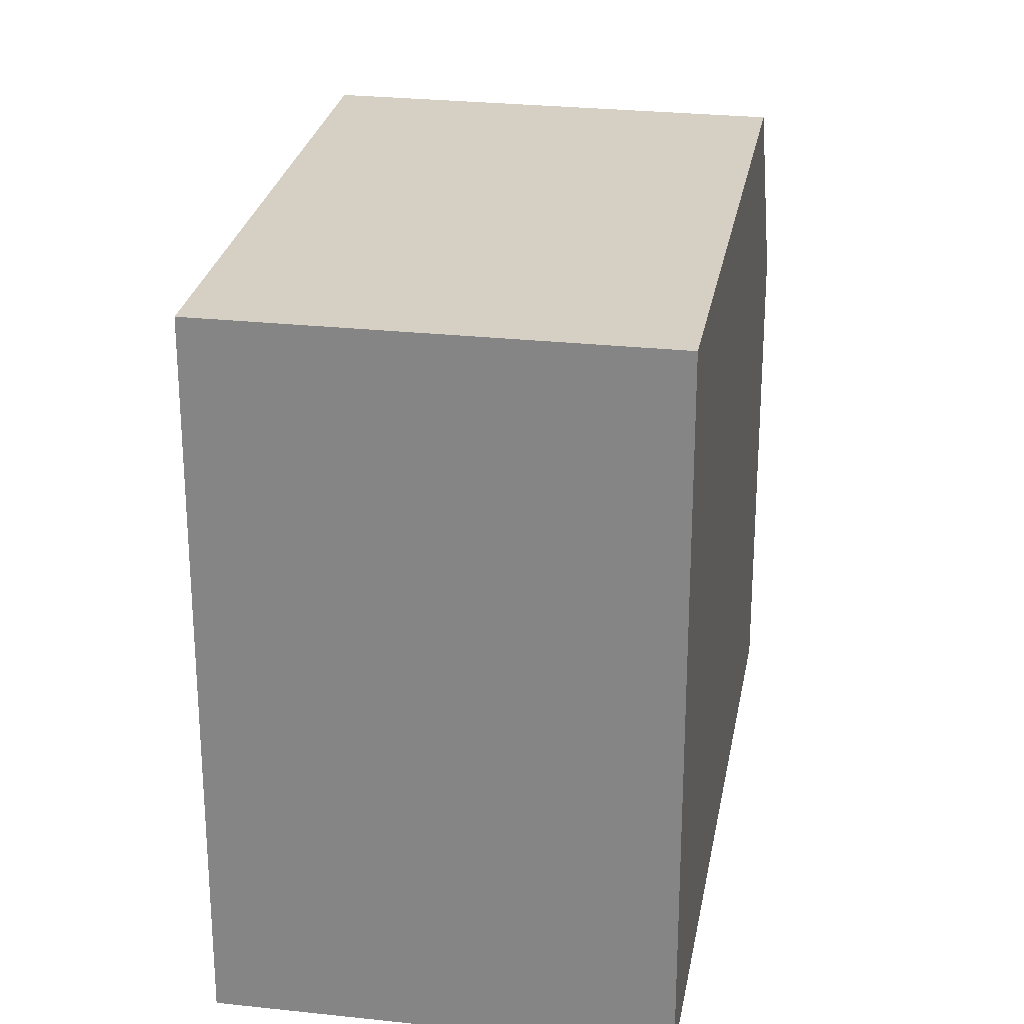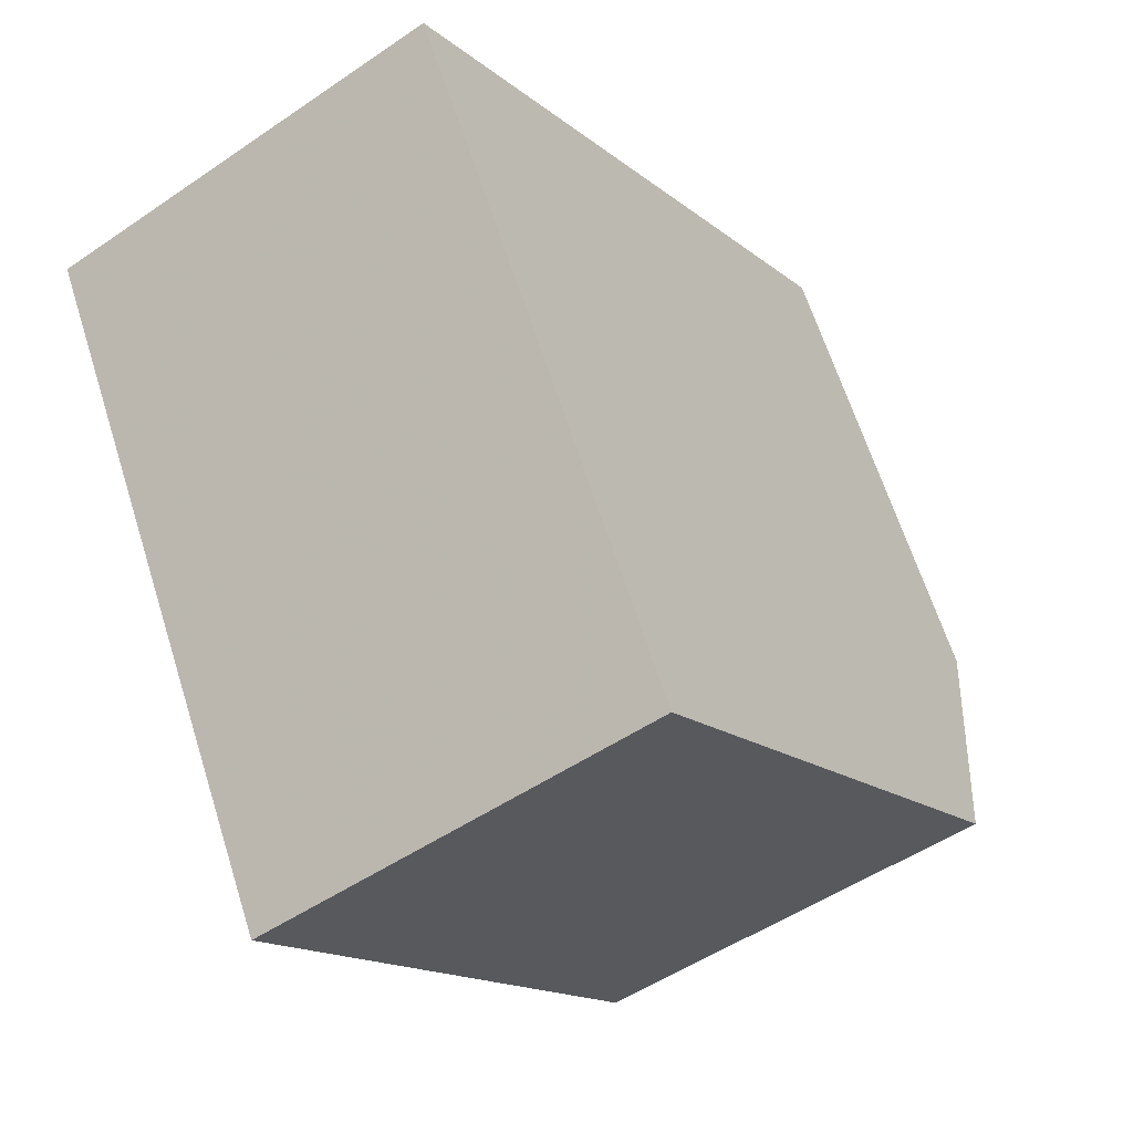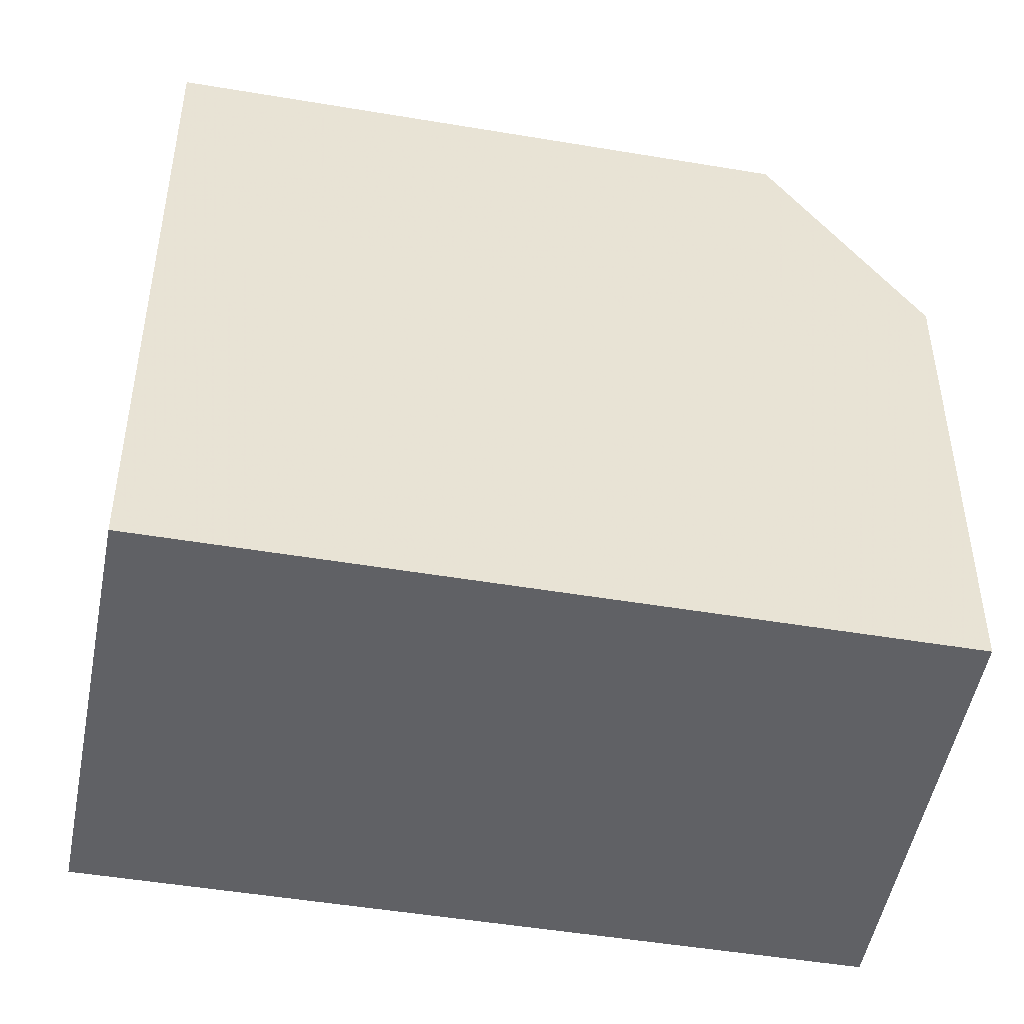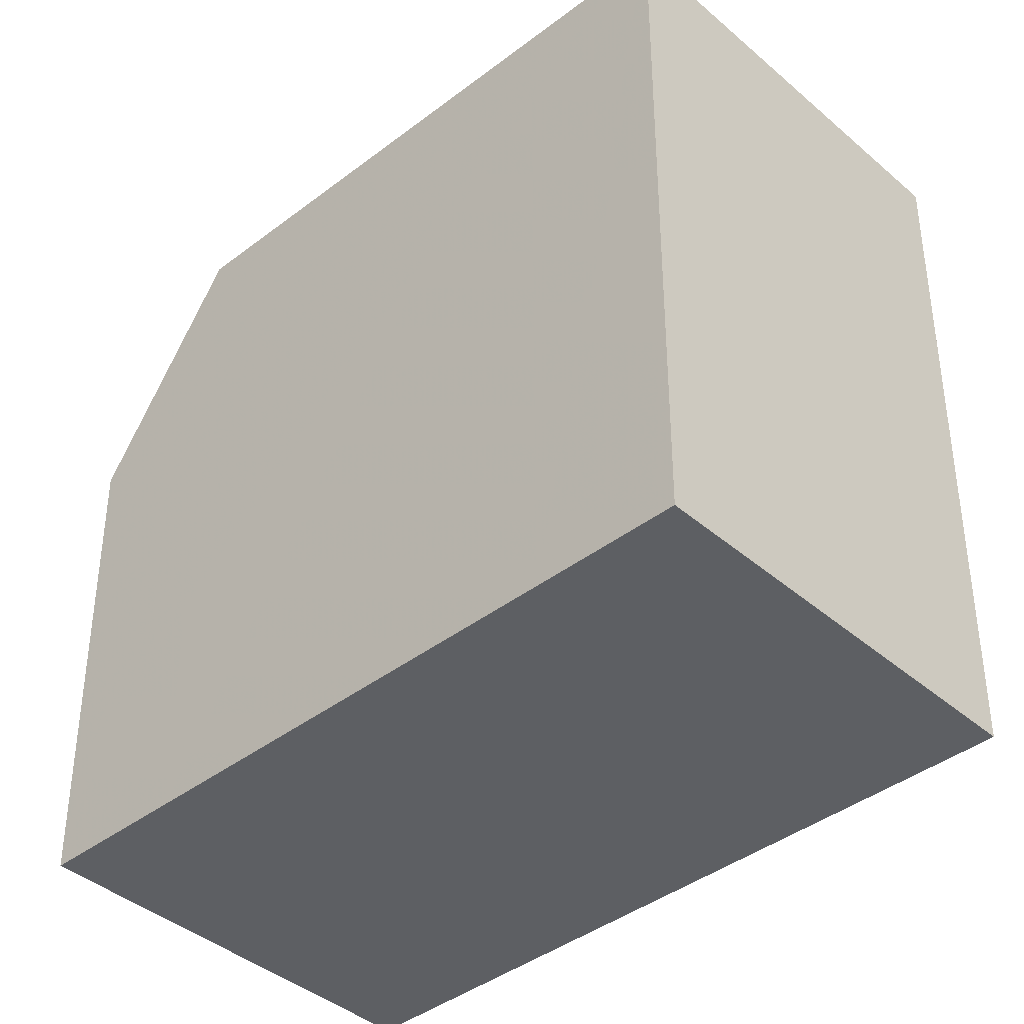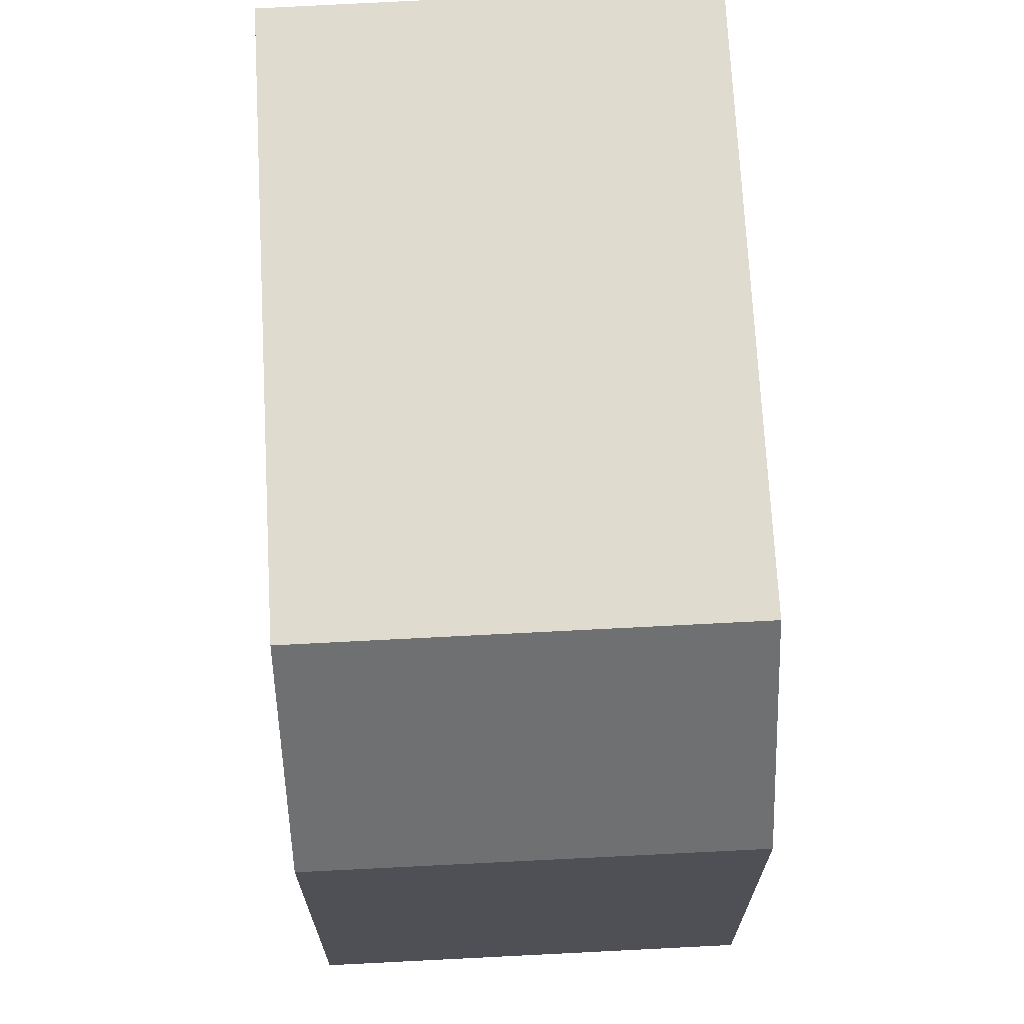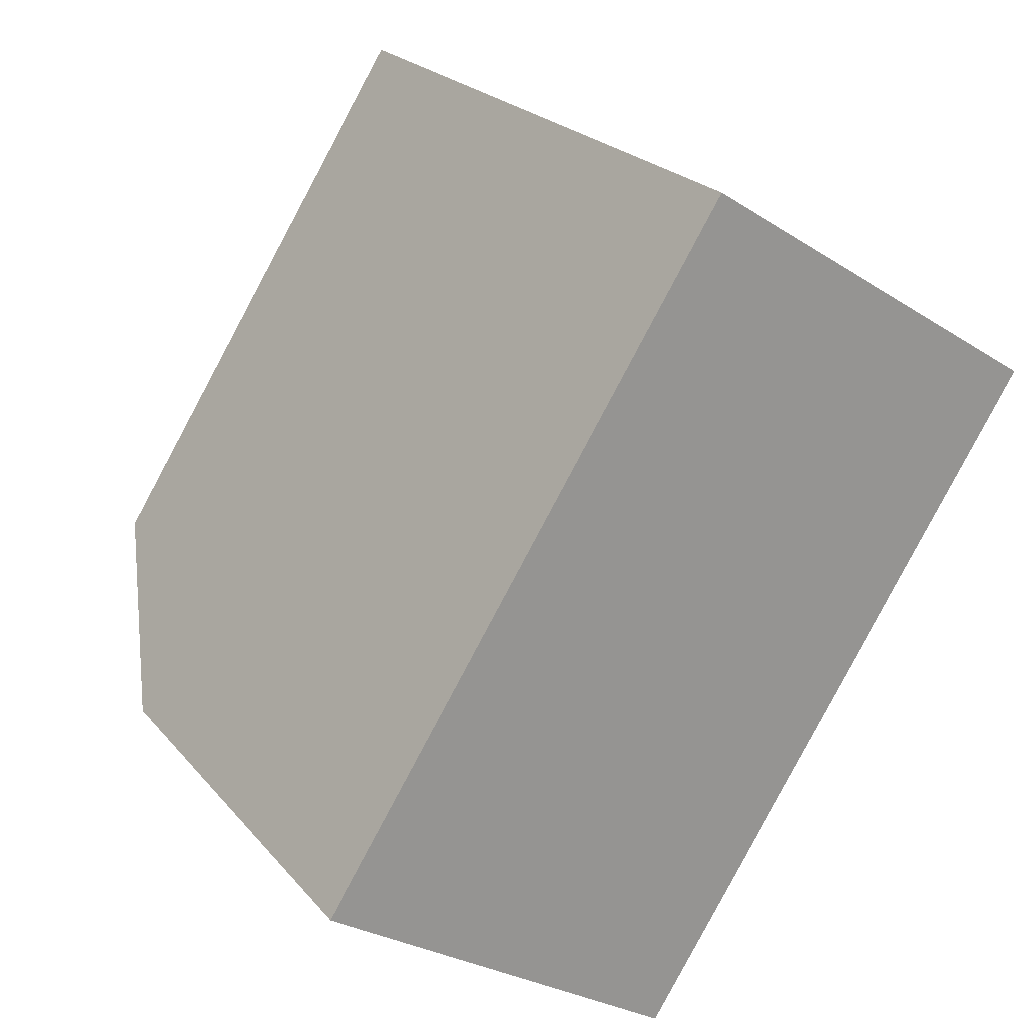
<metadata>
{"format":"obj","ext":"obj","renderer":"f3d","projection":"perspective","resolution":1024,"background":"white","views":[{"elev":26.4,"azim":-137.5,"up":"+Z"},{"elev":64.1,"azim":-17.5,"up":"+Y"},{"elev":-49.0,"azim":-67.9,"up":"+Z"},{"elev":-40.3,"azim":166.0,"up":"+Z"},{"elev":70.4,"azim":29.6,"up":"+Z"},{"elev":22.9,"azim":150.9,"up":"+Y"}]}
</metadata>
<code>
v -131 -694.9 8.72
v -126.5 -692 8.72
v -121.3 -700 6.036
v -125.9 -702.9 6.045
v -122.3 -698.5 8.716
v -126.9 -701.4 8.716
v -125.5 -693.6 8.719
v -130 -696.5 8.719
v -131 -694.9 8.72
v -126.4 -692 8.72
v -131 -694.9 8.72
v -131 -694.9 8.72
v -130 -696.4 8.719
v -126.5 -692 8.72
v -126.5 -692 8.72
v -125.5 -693.6 8.719
v -126.9 -701.4 8.716
v -122.3 -698.5 8.716
v -126.8 -701.3 8.716
v -125.8 -702.9 6.045
v -126.8 -701.3 8.716
v -122.3 -698.5 8.716
v -121.3 -700 6.036
v -122.3 -698.5 8.716
v -125.9 -702.9 6.104
v -125.9 -702.9 6.104
v -121.3 -700 6.132
v -121.3 -700 6.132
v -131 -694.9 8.72
v -131 -694.9 8.72
v -131 -694.9 0
v -131 -694.9 0
v -126.4 -692 8.72
v -126.5 -692 8.72
v -126.5 -692 0
v -126.4 -692 0
v -121.3 -700 6.036
v -121.3 -700 6.036
v -121.3 -700 -8.882e-16
v -121.3 -700 0
v -125.9 -702.9 6.104
v -125.9 -702.9 6.045
v -125.9 -702.9 8.882e-16
v -125.9 -702.9 -8.882e-16
v -130 -696.5 8.719
v -126.9 -701.4 8.716
v -126.9 -701.4 1.776e-15
v -130 -696.5 0
v -122.3 -698.5 8.716
v -125.5 -693.6 8.719
v -125.5 -693.6 1.776e-15
v -122.3 -698.5 1.776e-15
v -131 -694.9 8.72
v -130 -696.5 8.719
v -130 -696.5 0
v -131 -694.9 0
v -131 -694.9 8.72
v -131 -694.9 8.72
v -131 -694.9 0
v -131 -694.9 0
v -125.5 -693.6 8.719
v -126.4 -692 8.72
v -126.4 -692 0
v -125.5 -693.6 1.776e-15
v -126.5 -692 8.72
v -131 -694.9 8.72
v -131 -694.9 0
v -126.5 -692 0
v -126.5 -692 8.72
v -126.5 -692 8.72
v -126.5 -692 0
v -126.5 -692 0
v -121.3 -700 6.132
v -122.3 -698.5 8.716
v -122.3 -698.5 1.776e-15
v -121.3 -700 0
v -125.9 -702.9 6.045
v -125.8 -702.9 6.045
v -125.8 -702.9 -8.882e-16
v -125.9 -702.9 8.882e-16
v -125.8 -702.9 6.045
v -121.3 -700 6.036
v -121.3 -700 0
v -125.8 -702.9 -8.882e-16
v -126.9 -701.4 8.716
v -125.9 -702.9 6.104
v -125.9 -702.9 -8.882e-16
v -126.9 -701.4 1.776e-15
v -121.3 -700 6.036
v -121.3 -700 6.132
v -121.3 -700 0
v -121.3 -700 -8.882e-16
v -131 -694.9 0
v -126.5 -692 0
v -121.3 -700 0
v -125.9 -702.9 0
f 16 13 11 15
f 26 17 19 25
f 22 21 13 16
f 15 11 12 14
f 11 9 1 12
f 13 8 9 11
f 14 2 10 15
f 15 10 7 16
f 28 24 18 27
f 21 6 8 13
f 16 7 5 22
f 25 19 24 28
f 25 20 4 26
f 27 3 23 28
f 28 23 20 25
f 30 31 32 29
f 34 35 36 33
f 38 39 40 37
f 42 43 44 41
f 46 47 48 45
f 50 51 52 49
f 54 55 56 53
f 58 59 60 57
f 62 63 64 61
f 66 67 68 65
f 70 71 72 69
f 74 75 76 73
f 78 79 80 77
f 82 83 84 81
f 86 87 88 85
f 90 91 92 89
f 94 95 96 93

</code>
